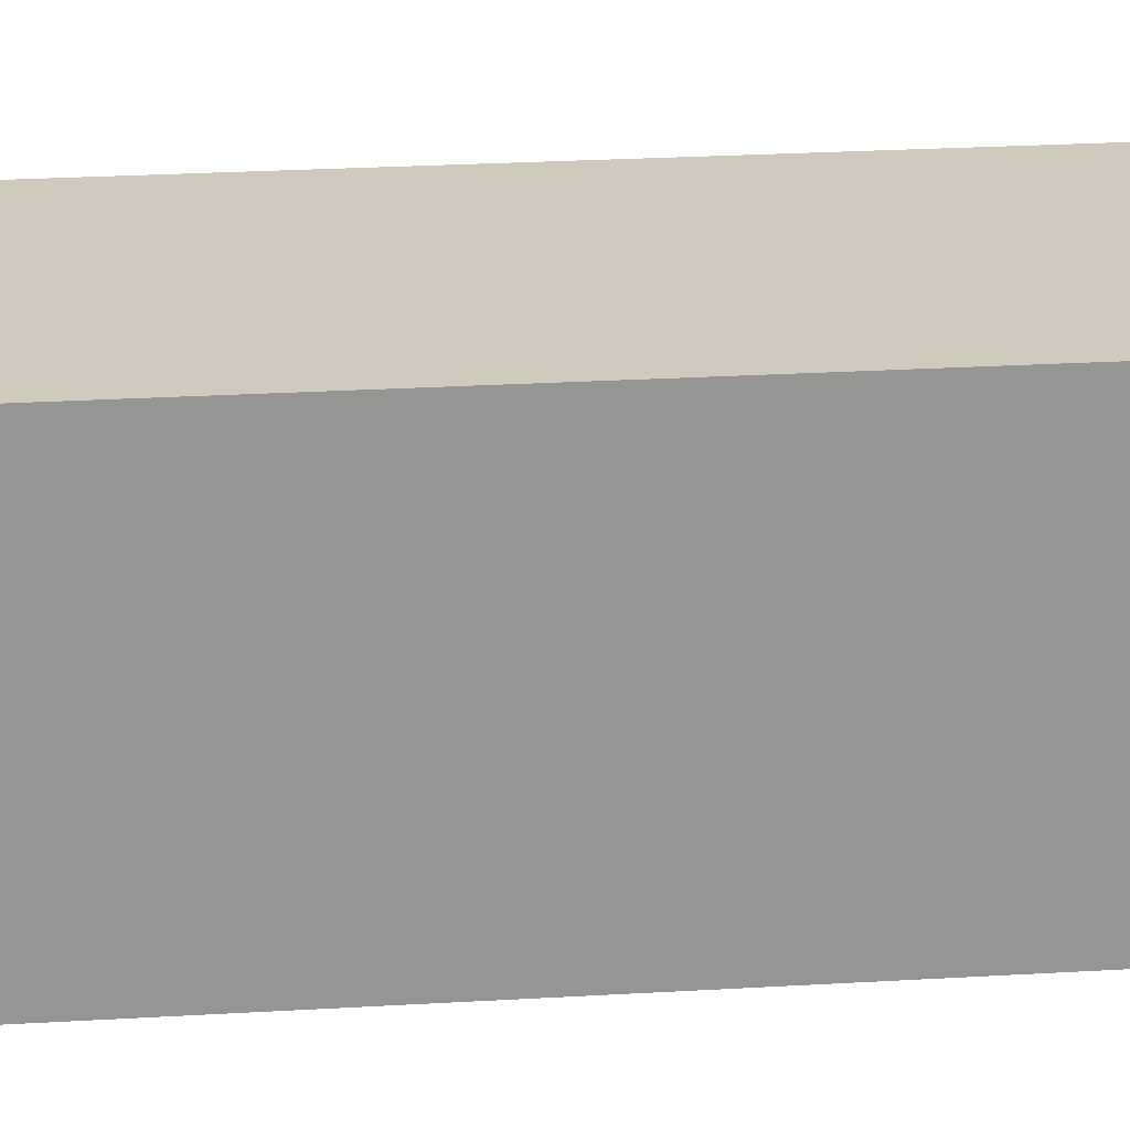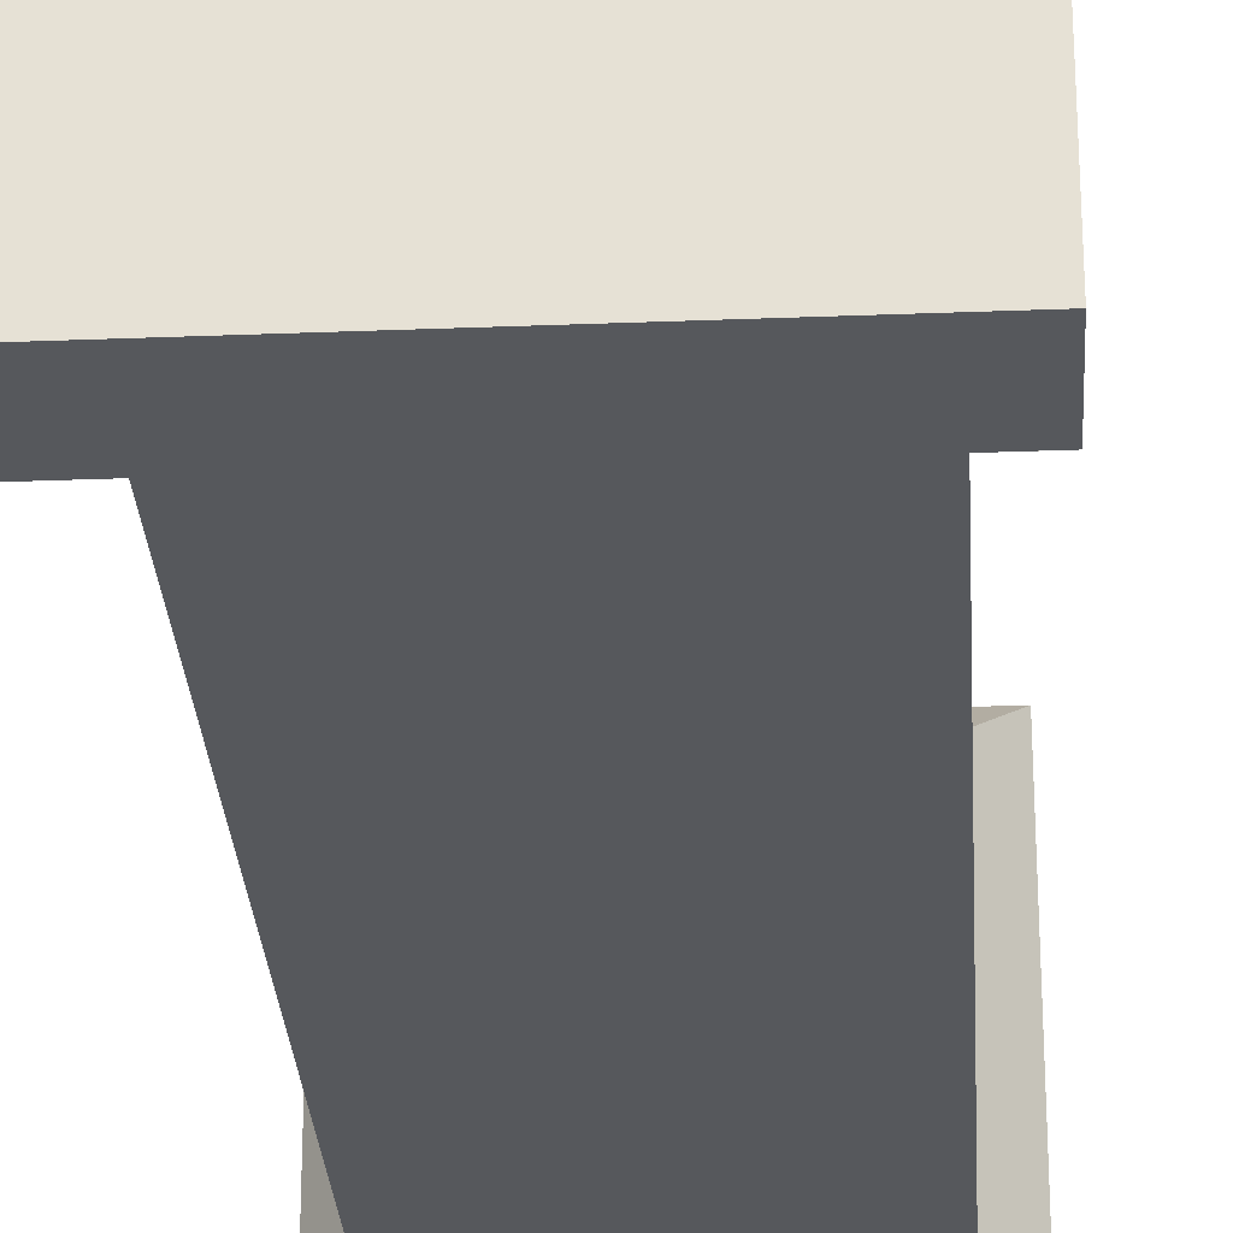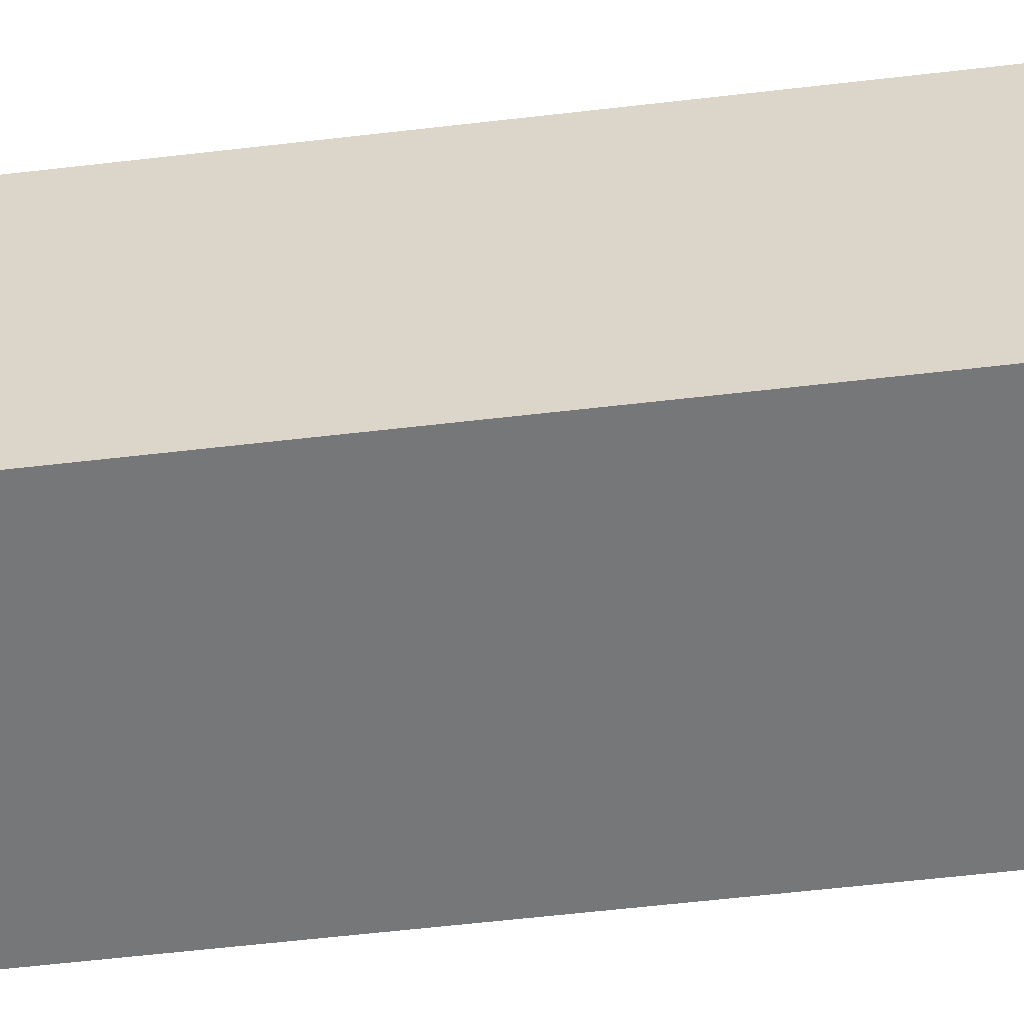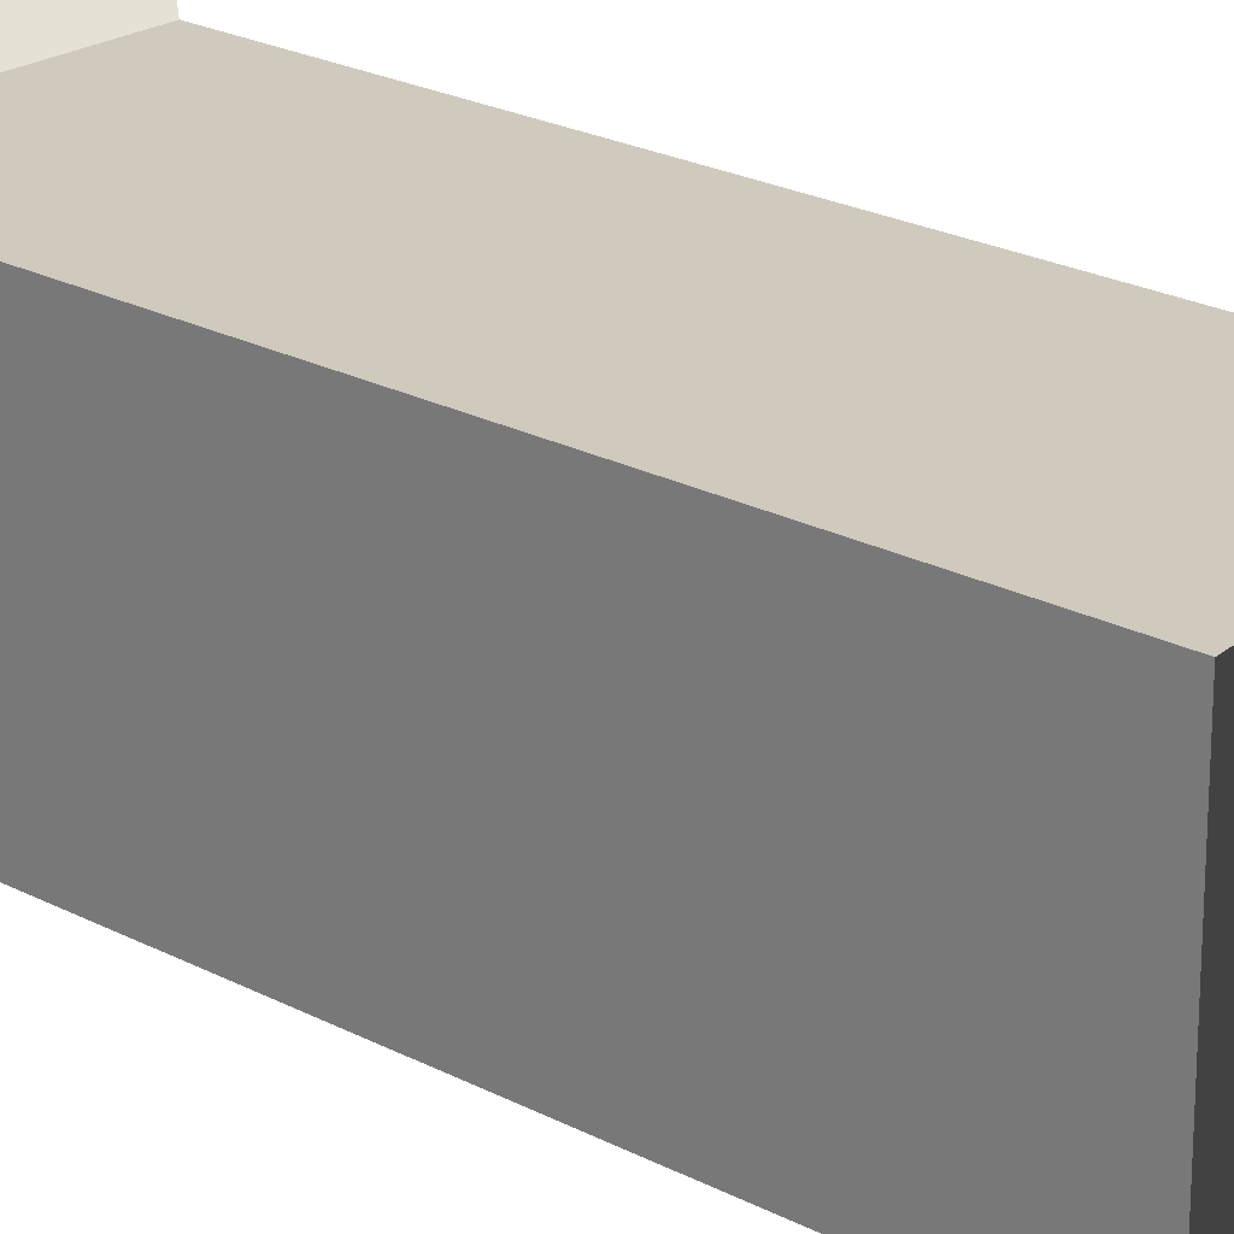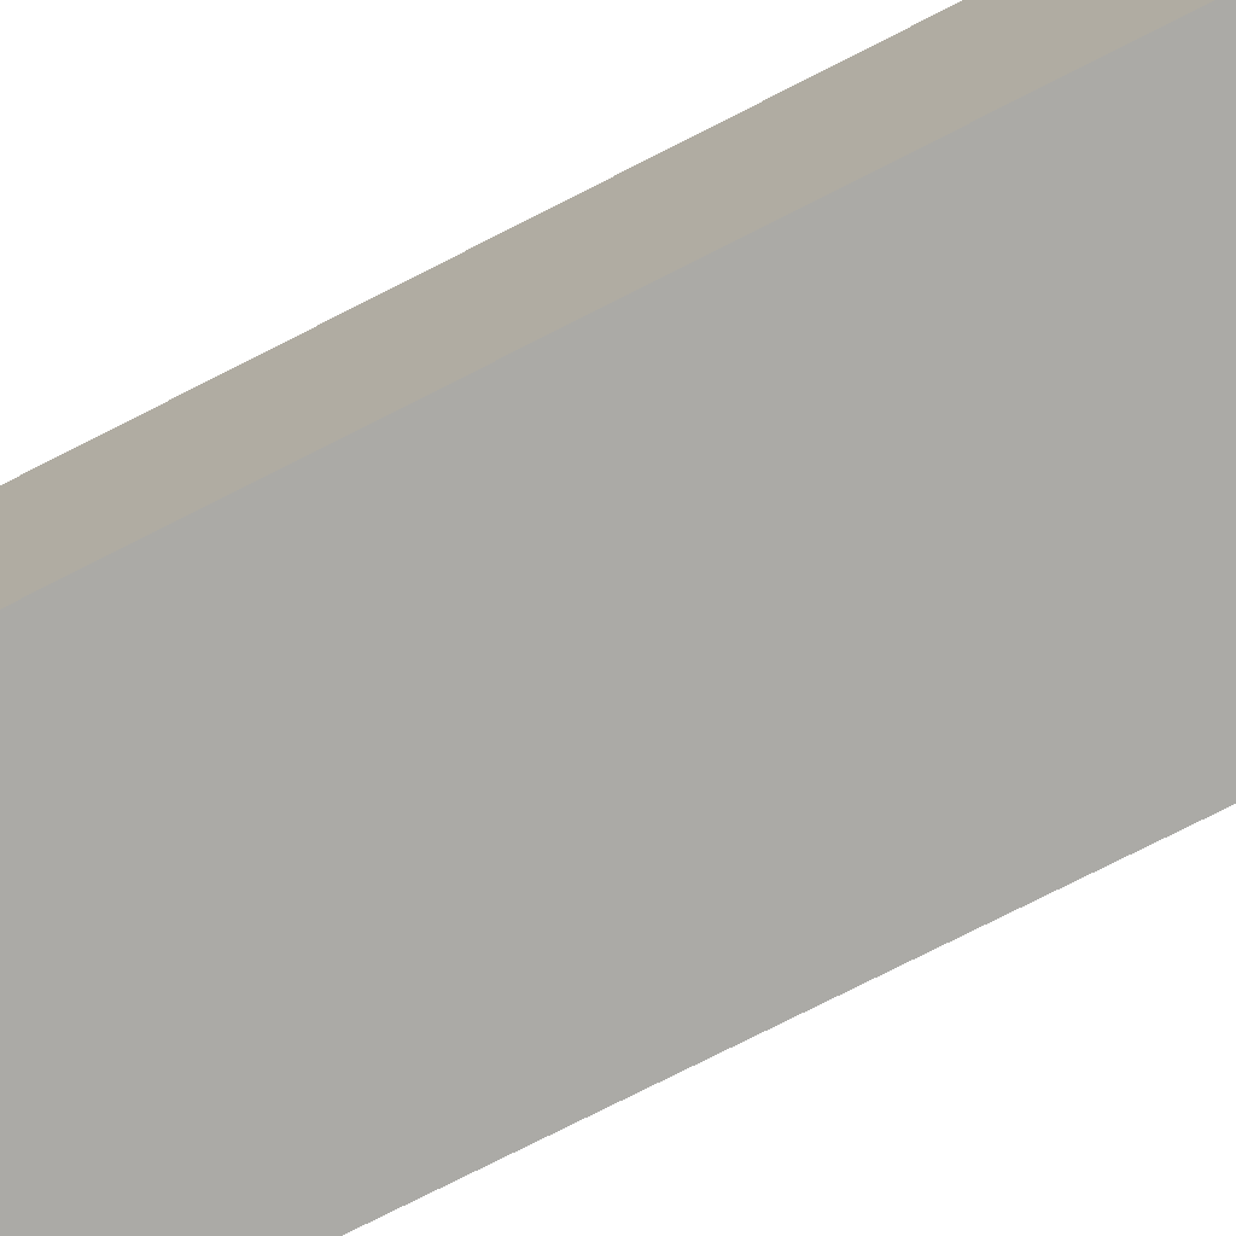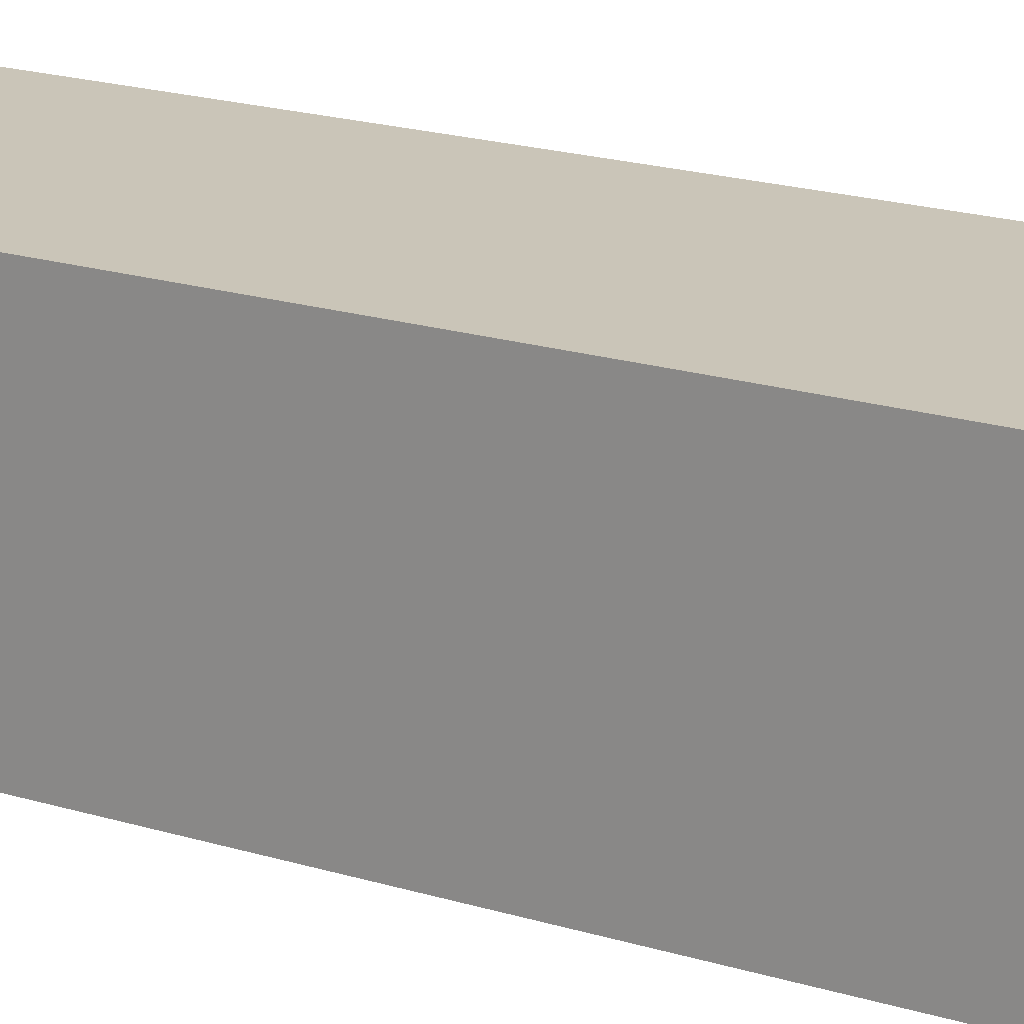
<metadata>
{"format":"obj","ext":"obj","renderer":"f3d","projection":"perspective","resolution":1024,"background":"white","views":[{"elev":23.0,"azim":-96.0,"up":"+Z"},{"elev":-27.7,"azim":3.5,"up":"+Z"},{"elev":-57.1,"azim":97.0,"up":"+Z"},{"elev":22.8,"azim":132.0,"up":"+Z"},{"elev":-75.9,"azim":117.0,"up":"+Z"},{"elev":20.3,"azim":119.1,"up":"+Z"}]}
</metadata>
<code>
o Cube
v 0.5 3 -0.5
v 0.5 0 -0.5
v 0.5 3 0.5
v 0.5 0 0.5
v -0.5 3 -0.5
v -0.5 0 -0.5
v -0.5 3 0.5
v -0.5 0 0.5
v -0.5 2.75 0.5
v 0.5 2.75 -0.5
v 0.5 0.25 0.5
v -0.5 2.75 -0.5
v -0.5 0.25 0.5
v 0.5 2.75 0.5
v -0.5 0.25 -0.5
v 0.5 0.25 -0.5
v -0.4 0.375 0.4
v 0.4 0.375 0.4
v -0.4 0.375 -0.4
v 0.4 0.375 -0.4
v 0.4 2.625 0.4
v -0.4 2.625 0.4
v 0.4 2.625 -0.4
v -0.4 2.625 -0.4
f 5 3 1
f 9 24 22
f 5 10 12
f 2 8 6
f 3 9 14
f 10 21 23
f 15 2 6
f 1 14 10
f 24 20 19
f 7 12 9
f 22 19 17
f 11 8 4
f 14 22 21
f 16 4 2
f 13 6 8
f 12 23 24
f 19 16 15
f 18 13 11
f 20 11 16
f 17 15 13
f 23 18 20
f 18 22 17
f 5 7 3
f 9 12 24
f 5 1 10
f 2 4 8
f 3 7 9
f 10 14 21
f 15 16 2
f 1 3 14
f 24 23 20
f 7 5 12
f 22 24 19
f 11 13 8
f 14 9 22
f 16 11 4
f 13 15 6
f 12 10 23
f 19 20 16
f 18 17 13
f 20 18 11
f 17 19 15
f 23 21 18
f 18 21 22

</code>
